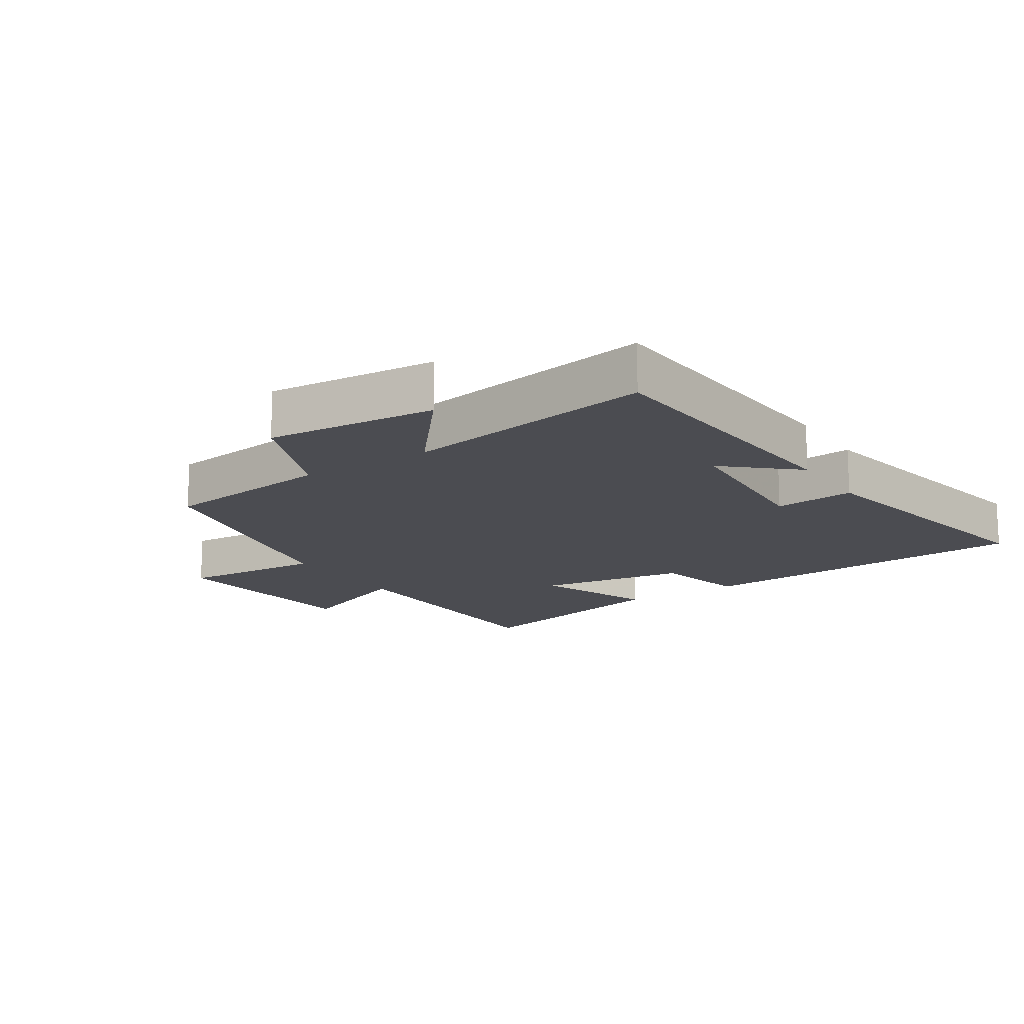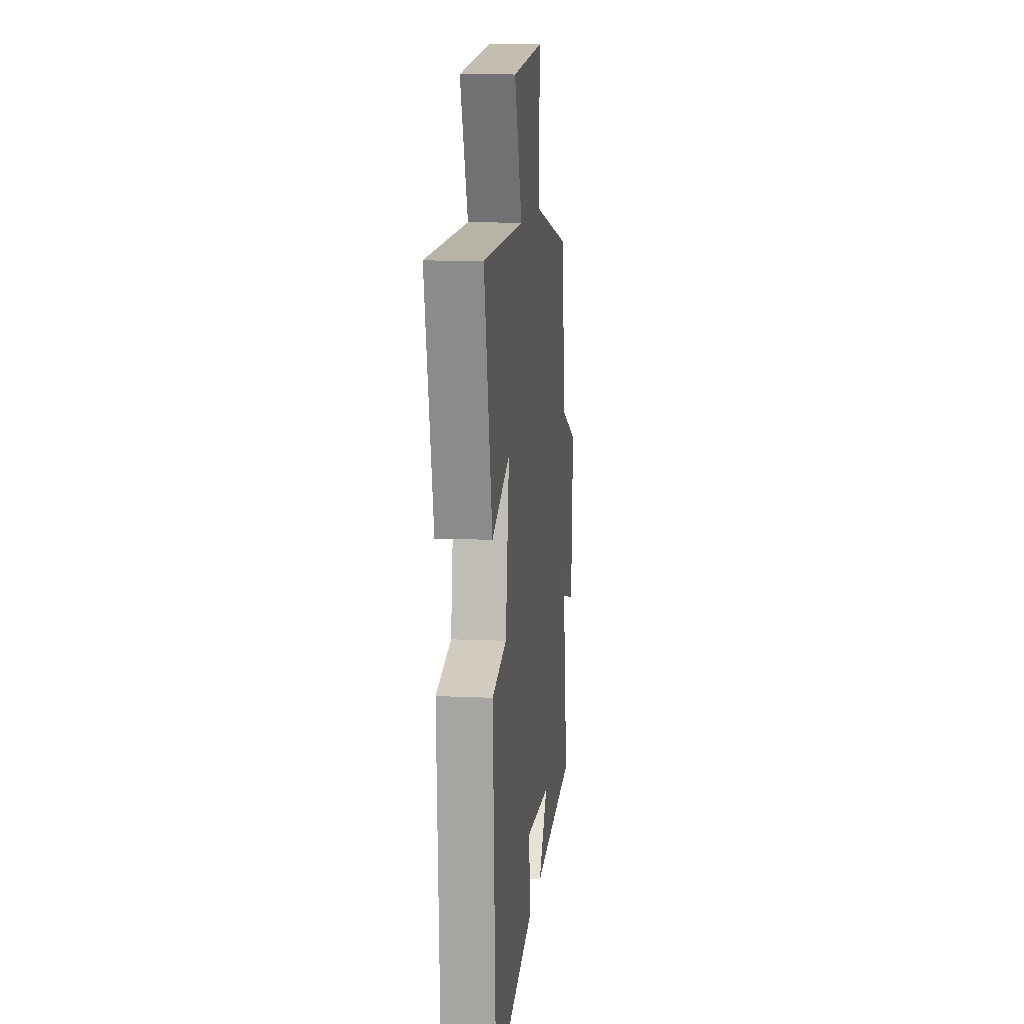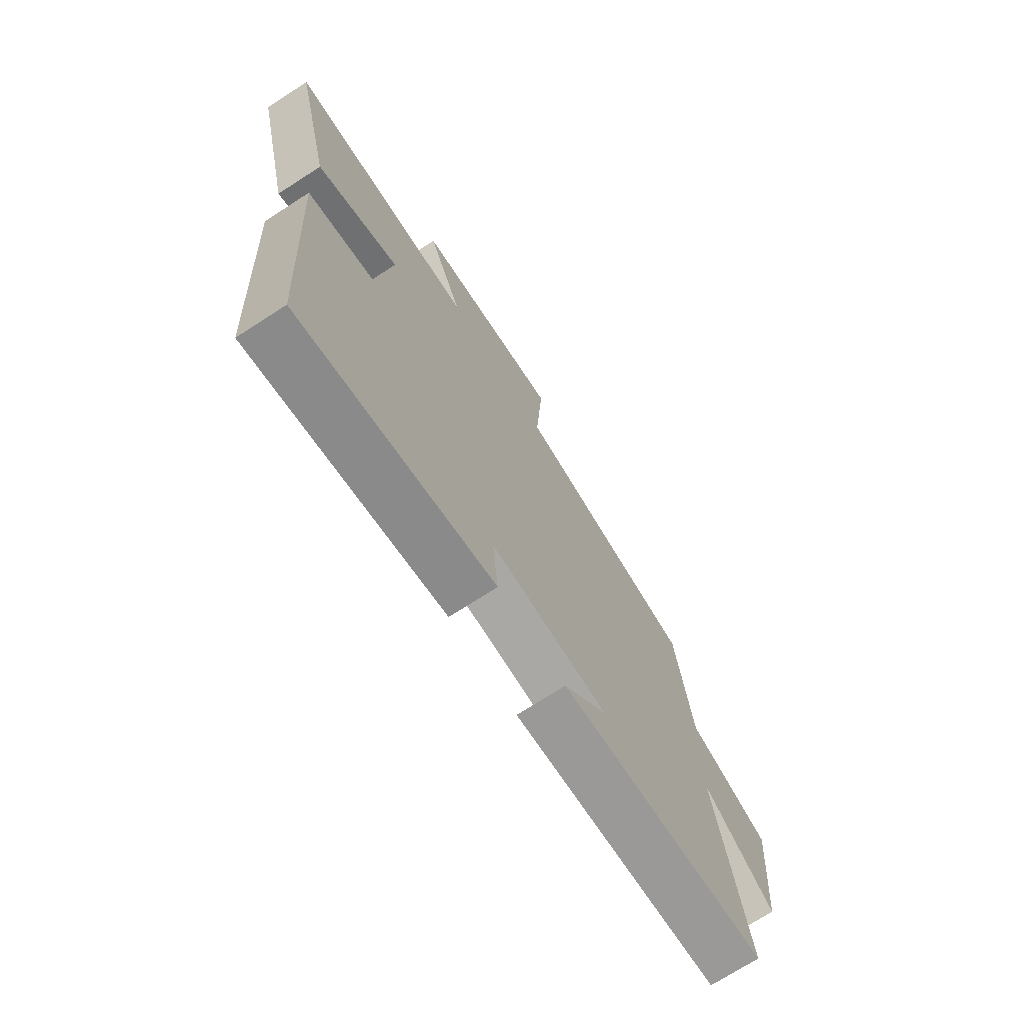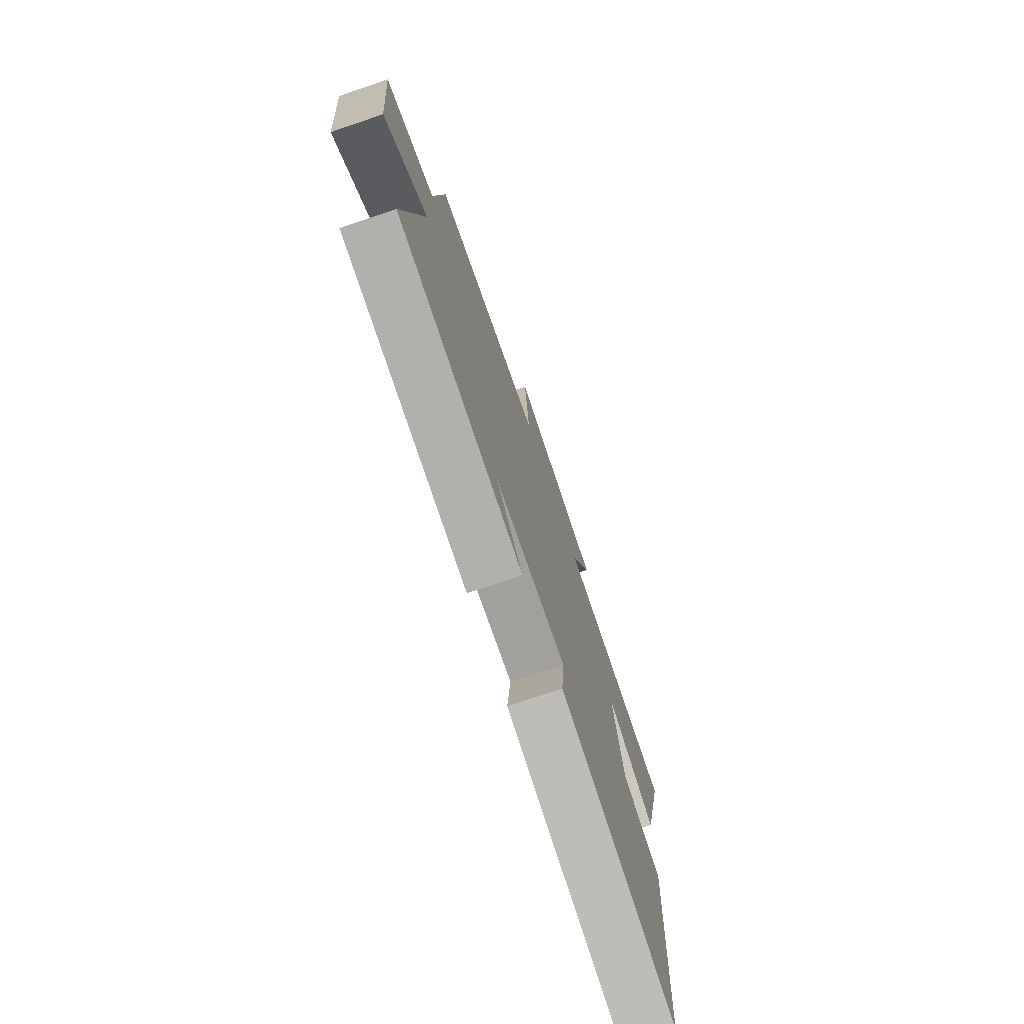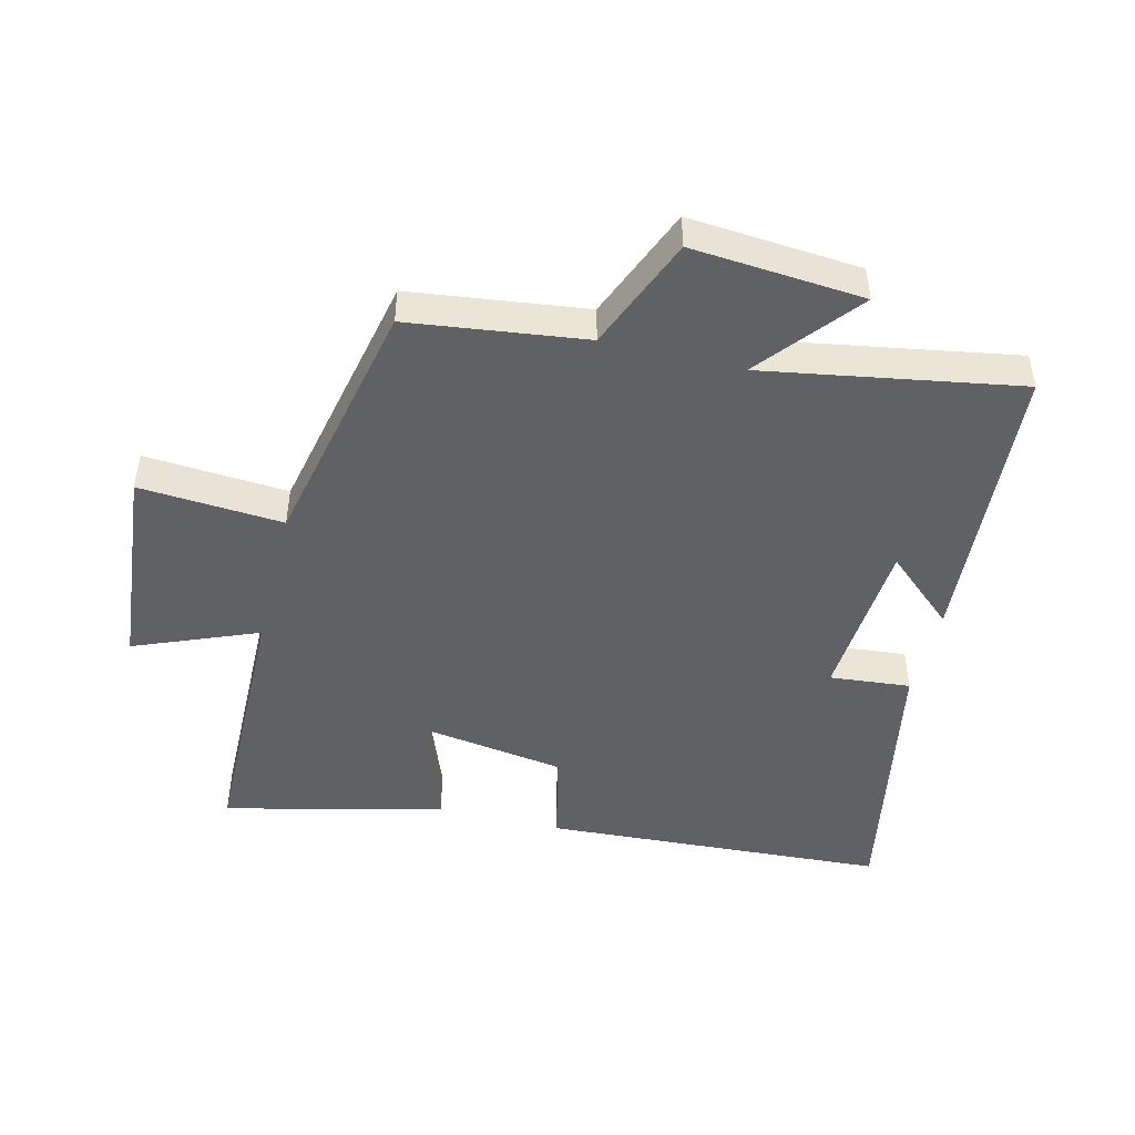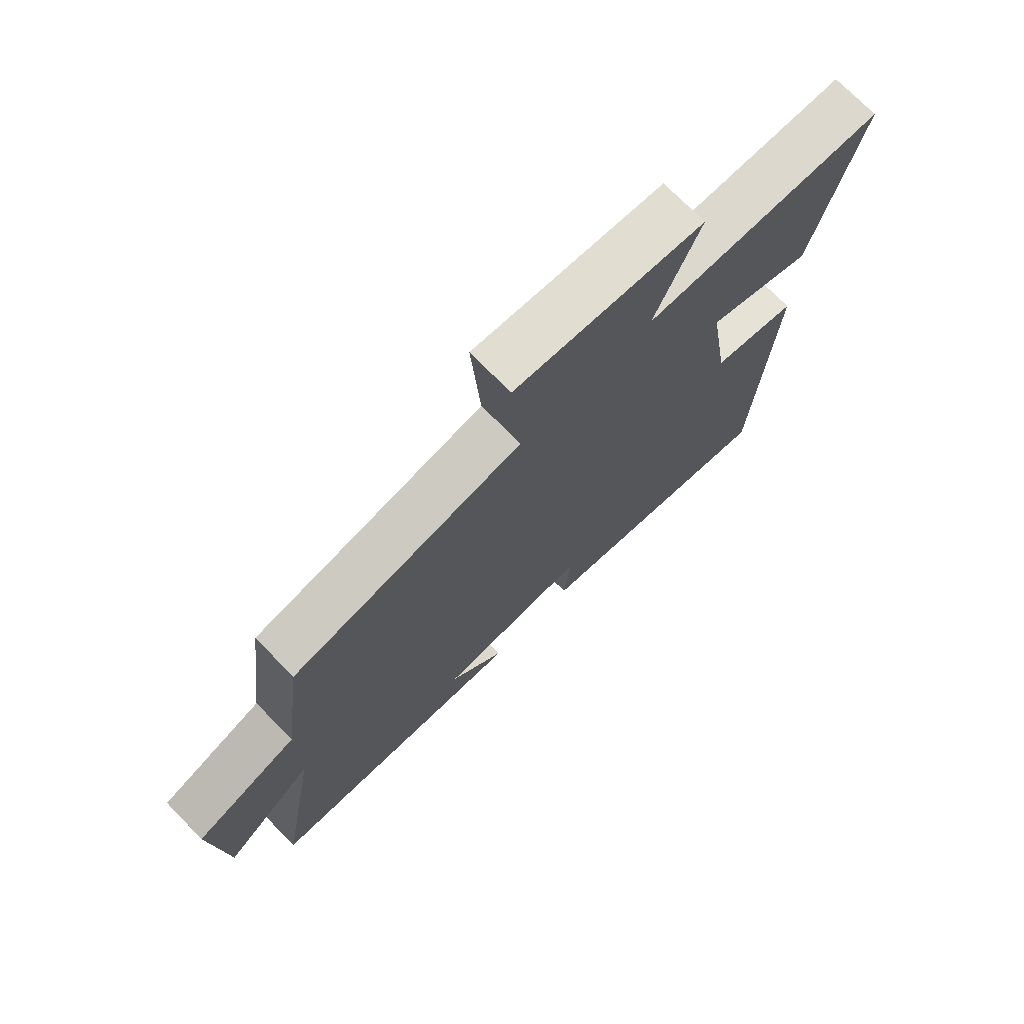
<metadata>
{"format":"obj","ext":"obj","renderer":"f3d","projection":"perspective","resolution":1024,"background":"white","views":[{"elev":-15.3,"azim":123.2,"up":"+Y"},{"elev":11.7,"azim":-83.9,"up":"+Z"},{"elev":-72.1,"azim":-57.2,"up":"+Z"},{"elev":-75.3,"azim":108.7,"up":"+Z"},{"elev":-47.0,"azim":76.1,"up":"+Y"},{"elev":73.4,"azim":135.5,"up":"+Z"}]}
</metadata>
<code>
v -0.582 0.07 0.493
v -0.165 0.07 0.5
v -0.243 0.07 0.692
v 0.083 0.07 0.724
v 0.067 0.07 0.5
v 0.465 0.07 0.416
v 0.5 0.07 0.142
v 0.677 0.07 0.07
v 0.655 0.07 -0.198
v 0.5 0.07 -0.072
v 0.568 0.07 -0.469
v 0.112 0.07 -0.5
v 0.208 0.07 -0.392
v -0.05 0.07 -0.374
v -0.038 0.07 -0.5
v -0.469 0.07 -0.581
v -0.5 0.07 -0.045
v -0.353 0.07 -0.012
v -0.317 0.07 0.22
v -0.5 0.07 0.151
v -0.582 0 0.493
v -0.165 0 0.5
v -0.243 0 0.692
v 0.083 0 0.724
v 0.067 0 0.5
v 0.465 0 0.416
v 0.5 0 0.142
v 0.677 0 0.07
v 0.655 0 -0.198
v 0.5 0 -0.072
v 0.568 0 -0.469
v 0.112 0 -0.5
v 0.208 0 -0.392
v -0.05 0 -0.374
v -0.038 0 -0.5
v -0.469 0 -0.581
v -0.5 0 -0.045
v -0.353 0 -0.012
v -0.317 0 0.22
v -0.5 0 0.151
f 19 20 1 2
f 18 19 2
f 16 17 18
f 15 16 18
f 14 15 18
f 13 14 18 2
f 10 11 12 13
f 10 13 2 3
f 7 8 9 10
f 5 6 7 10
f 5 10 3
f 3 4 5
f 22 21 40 39
f 22 39 38
f 38 37 36
f 38 36 35
f 38 35 34
f 22 38 34 33
f 33 32 31 30
f 23 22 33 30
f 30 29 28 27
f 30 27 26 25
f 23 30 25
f 25 24 23
f 1 21 22 2
f 2 22 23 3
f 3 23 24 4
f 4 24 25 5
f 5 25 26 6
f 6 26 27 7
f 7 27 28 8
f 8 28 29 9
f 9 29 30 10
f 10 30 31 11
f 11 31 32 12
f 12 32 33 13
f 13 33 34 14
f 14 34 35 15
f 15 35 36 16
f 16 36 37 17
f 17 37 38 18
f 18 38 39 19
f 19 39 40 20
f 20 40 21 1

</code>
